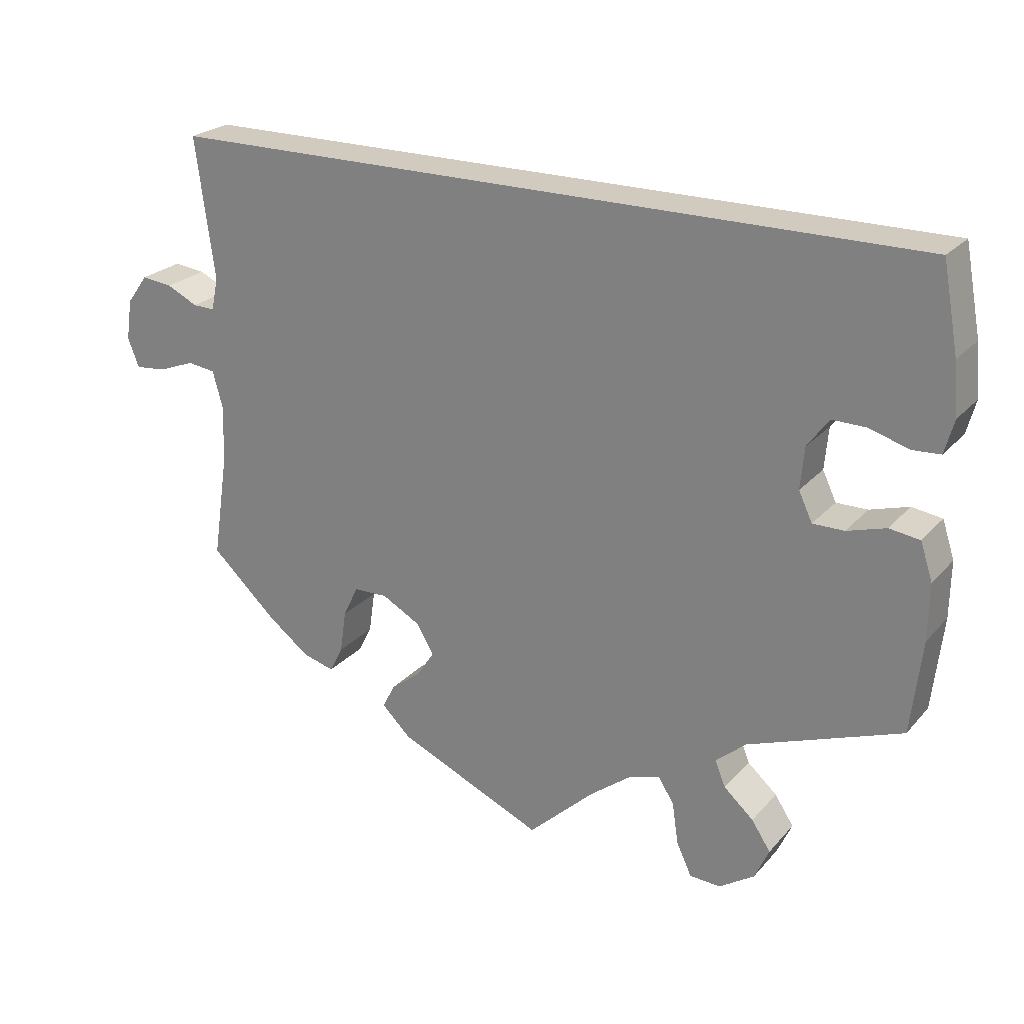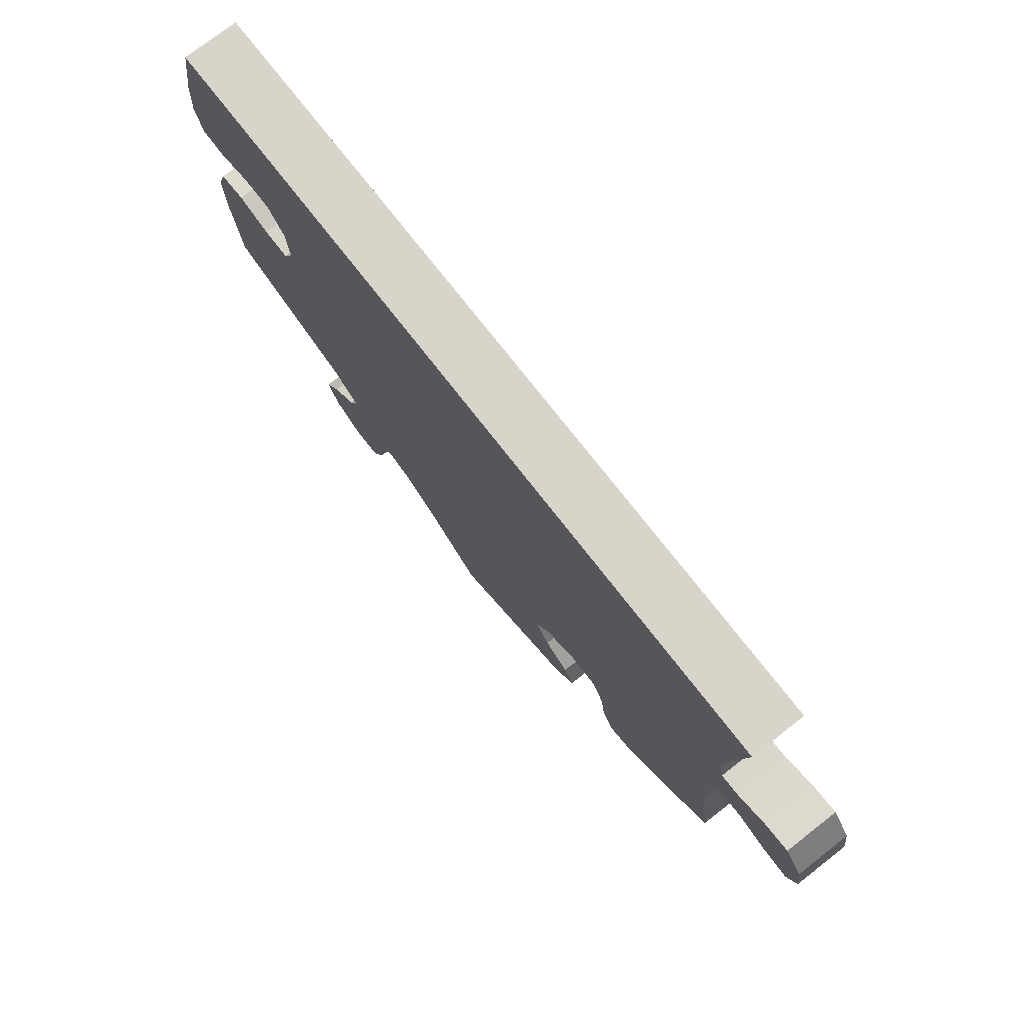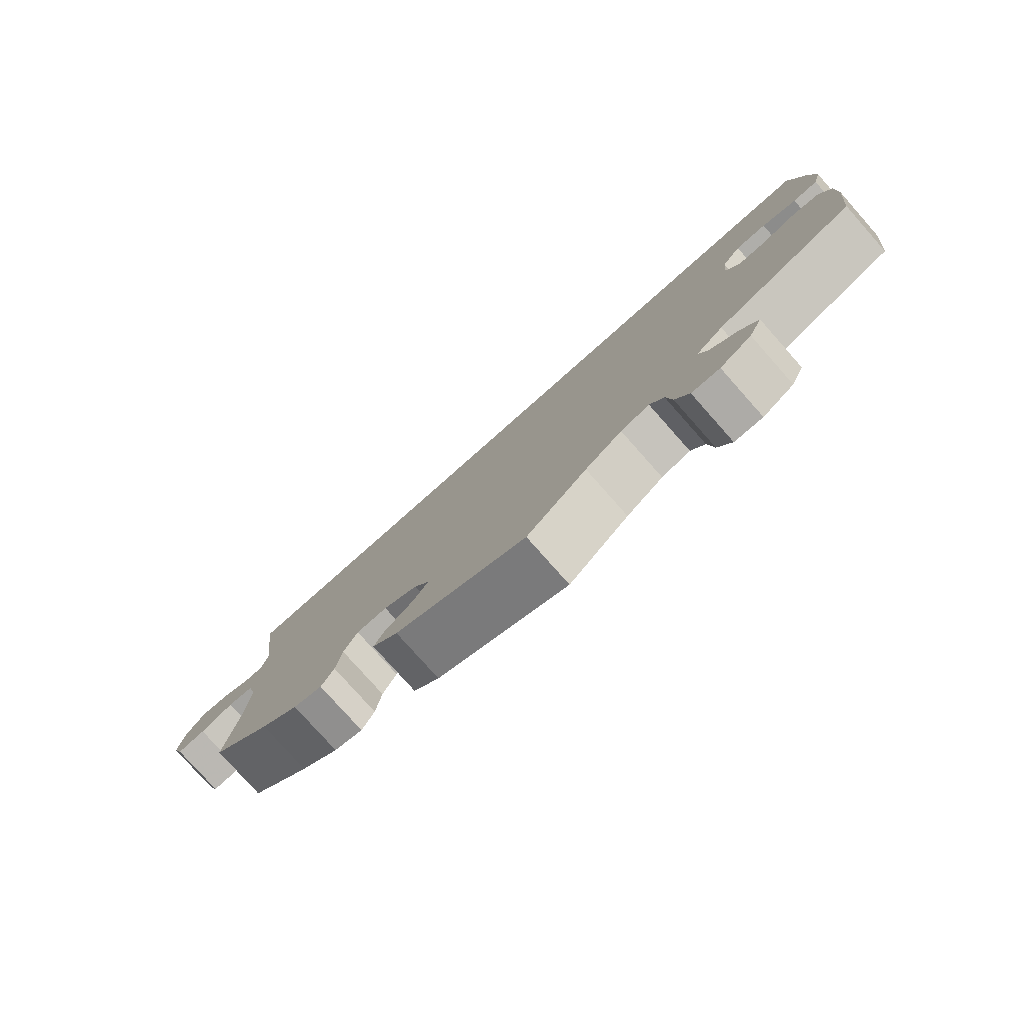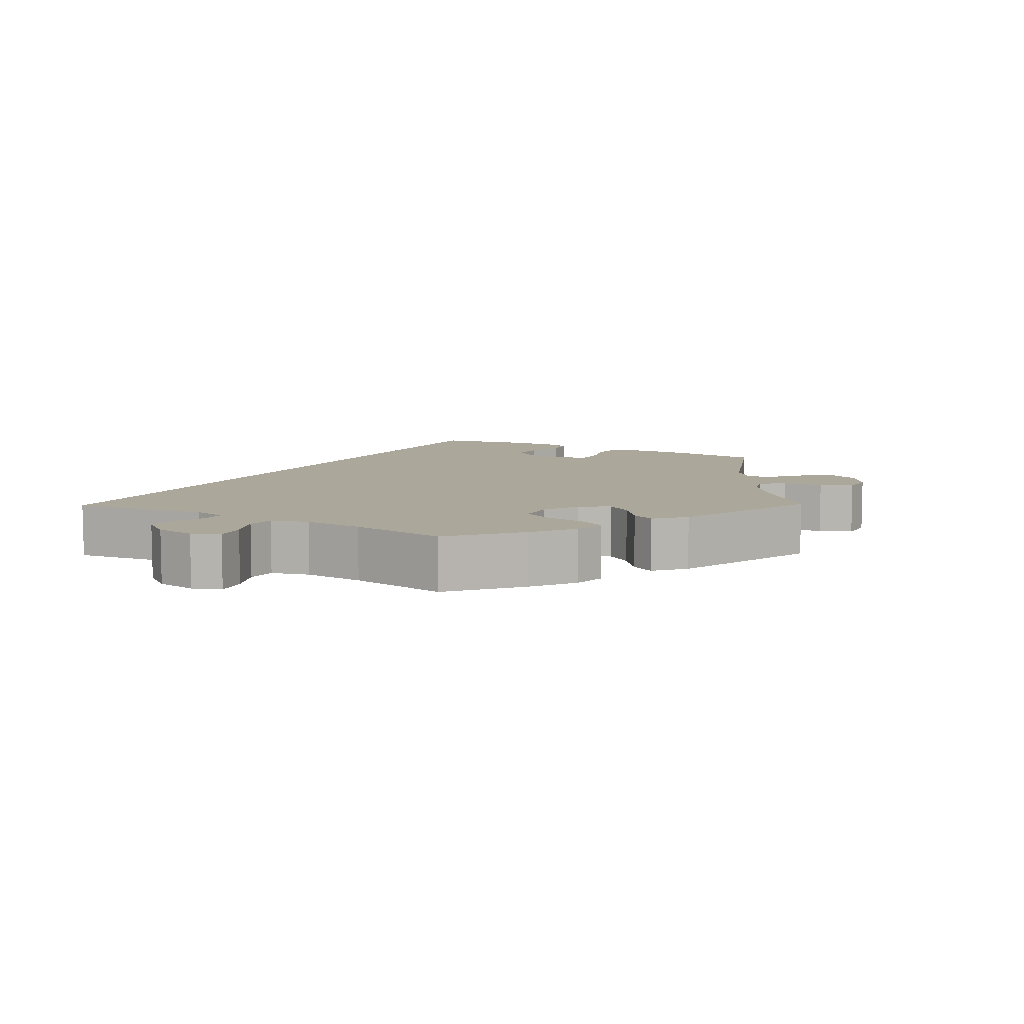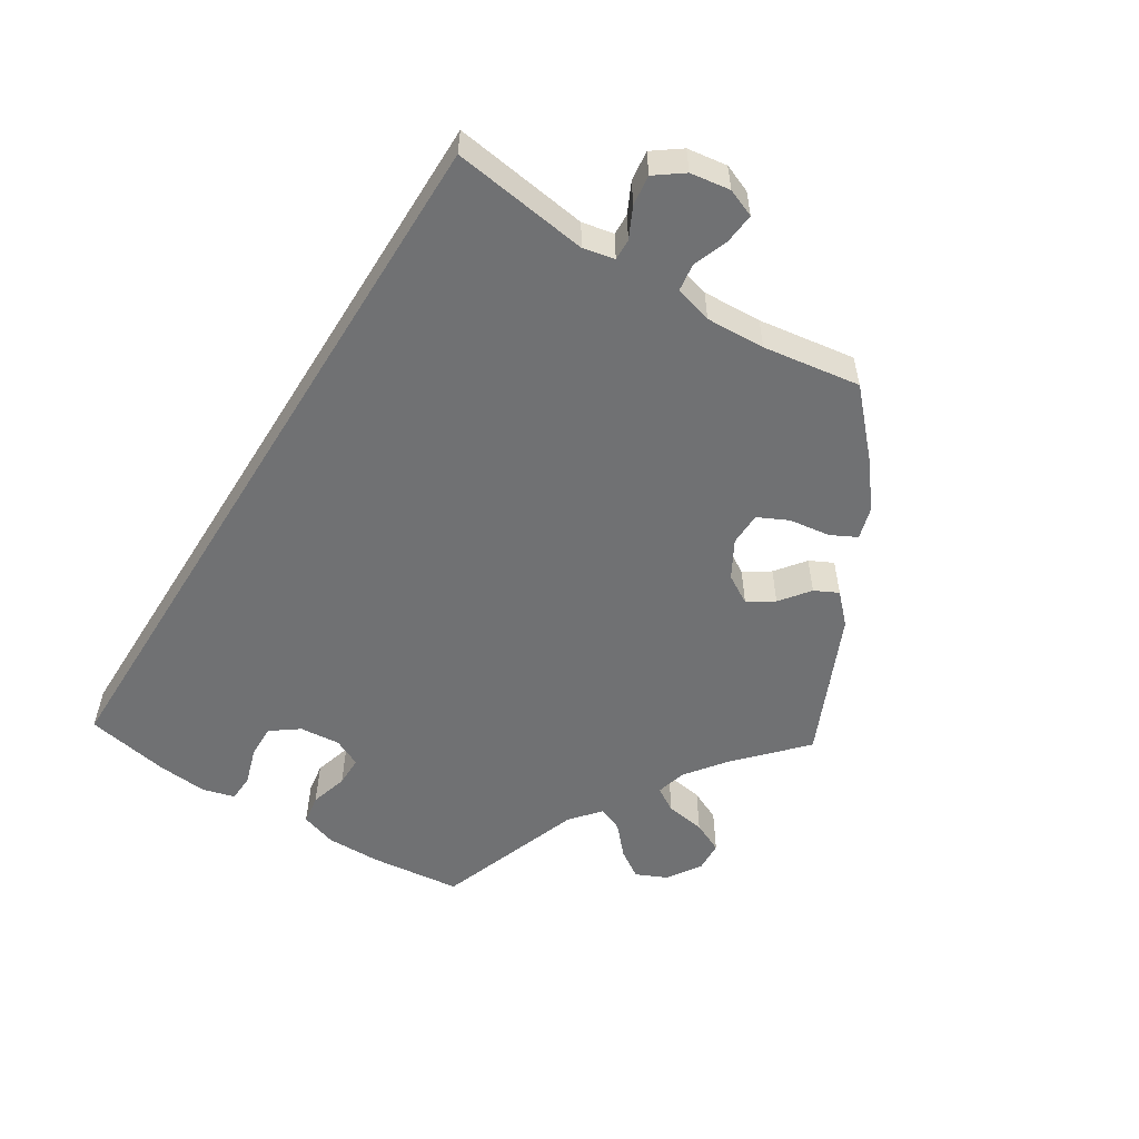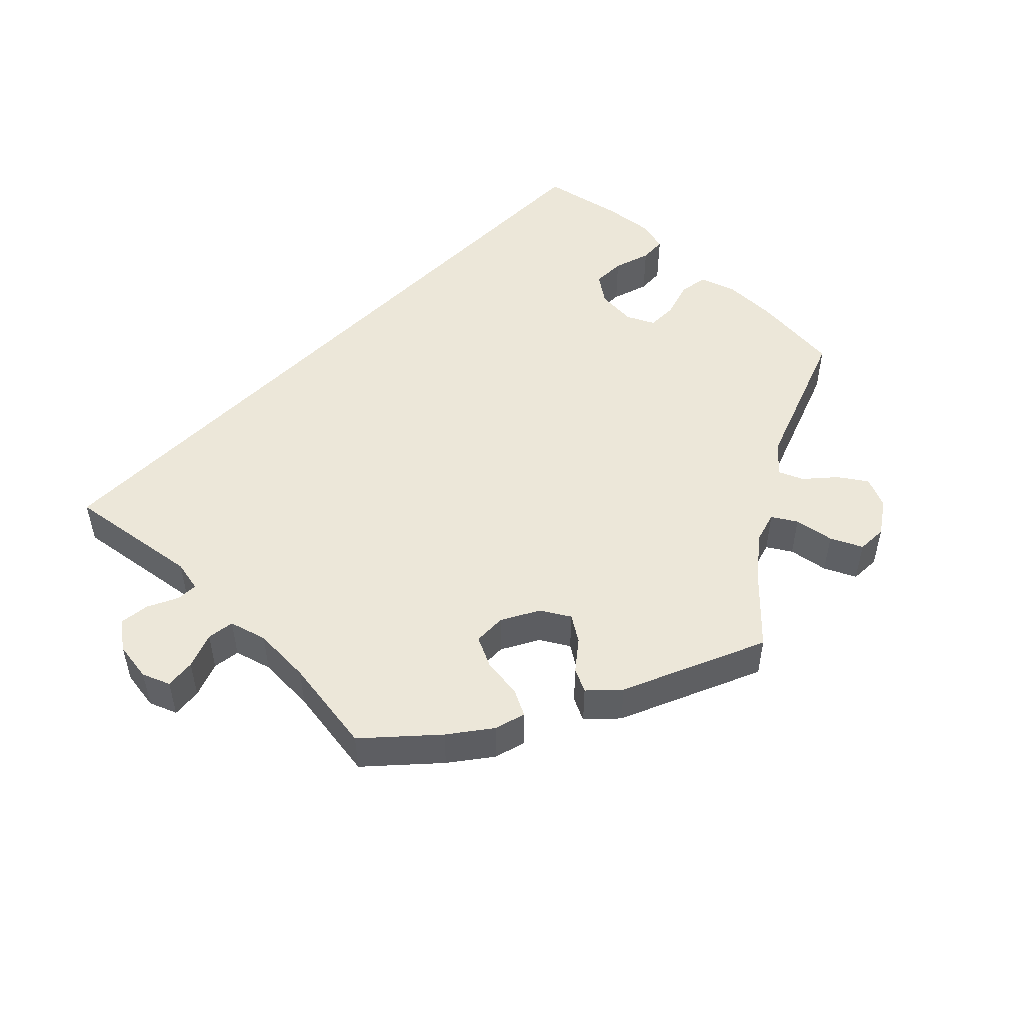
<metadata>
{"format":"obj","ext":"obj","renderer":"f3d","projection":"perspective","resolution":1024,"background":"white","views":[{"elev":23.7,"azim":-149.6,"up":"+Z"},{"elev":75.3,"azim":52.1,"up":"+Z"},{"elev":-78.6,"azim":-138.4,"up":"+Z"},{"elev":8.1,"azim":119.1,"up":"+Y"},{"elev":-55.1,"azim":57.9,"up":"+Y"},{"elev":50.0,"azim":134.1,"up":"+Y"}]}
</metadata>
<code>
v 0.414 0.07 -0.369
v 0.359 0.07 -0.411
v 0.317 0.07 -0.423
v 0.299 0.07 -0.388
v 0.291 0.07 -0.332
v 0.271 0.07 -0.291
v 0.226 0.07 -0.29
v 0.176 0.07 -0.318
v 0.153 0.07 -0.357
v 0.176 0.07 -0.392
v 0.216 0.07 -0.423
v 0.232 0.07 -0.455
v 0.194 0.07 -0.492
v 0.001 0.07 -0.578
v -0.087 0.07 -0.496
v -0.141 0.07 -0.455
v -0.183 0.07 -0.443
v -0.203 0.07 -0.476
v -0.211 0.07 -0.53
v -0.231 0.07 -0.573
v -0.272 0.07 -0.575
v -0.318 0.07 -0.545
v -0.337 0.07 -0.503
v -0.312 0.07 -0.465
v -0.273 0.07 -0.43
v -0.259 0.07 -0.396
v -0.299 0.07 -0.362
v -0.5 0.07 -0.289
v -0.514 0.07 -0.166
v -0.515 0.07 -0.092
v -0.499 0.07 -0.043
v -0.459 0.07 -0.037
v -0.408 0.07 -0.052
v -0.367 0.07 -0.052
v -0.349 0.07 -0.014
v -0.354 0.07 0.041
v -0.382 0.07 0.079
v -0.427 0.07 0.078
v -0.478 0.07 0.062
v -0.515 0.07 0.064
v -0.527 0.07 0.108
v -0.521 0.07 0.176
v -0.5 0.07 0.289
v 0.501 0.07 0.29
v 0.476 0.07 0.105
v 0.485 0.07 0.062
v 0.514 0.07 0.063
v 0.555 0.07 0.083
v 0.596 0.07 0.088
v 0.624 0.07 0.05
v 0.632 0.07 -0.004
v 0.617 0.07 -0.042
v 0.576 0.07 -0.038
v 0.528 0.07 -0.02
v 0.491 0.07 -0.025
v 0.477 0.07 -0.076
v 0.481 0.07 -0.156
v 0.501 0.07 -0.288
v 0.414 0 -0.369
v 0.359 0 -0.411
v 0.317 0 -0.423
v 0.299 0 -0.388
v 0.291 0 -0.332
v 0.271 0 -0.291
v 0.226 0 -0.29
v 0.176 0 -0.318
v 0.153 0 -0.357
v 0.176 0 -0.392
v 0.216 0 -0.423
v 0.232 0 -0.455
v 0.194 0 -0.492
v 0.001 0 -0.578
v -0.087 0 -0.496
v -0.141 0 -0.455
v -0.183 0 -0.443
v -0.203 0 -0.476
v -0.211 0 -0.53
v -0.231 0 -0.573
v -0.272 0 -0.575
v -0.318 0 -0.545
v -0.337 0 -0.503
v -0.312 0 -0.465
v -0.273 0 -0.43
v -0.259 0 -0.396
v -0.299 0 -0.362
v -0.5 0 -0.289
v -0.514 0 -0.166
v -0.515 0 -0.092
v -0.499 0 -0.043
v -0.459 0 -0.037
v -0.408 0 -0.052
v -0.367 0 -0.052
v -0.349 0 -0.014
v -0.354 0 0.041
v -0.382 0 0.079
v -0.427 0 0.078
v -0.478 0 0.062
v -0.515 0 0.064
v -0.527 0 0.108
v -0.521 0 0.176
v -0.5 0 0.289
v 0.501 0 0.29
v 0.476 0 0.105
v 0.485 0 0.062
v 0.514 0 0.063
v 0.555 0 0.083
v 0.596 0 0.088
v 0.624 0 0.05
v 0.632 0 -0.004
v 0.617 0 -0.042
v 0.576 0 -0.038
v 0.528 0 -0.02
v 0.491 0 -0.025
v 0.477 0 -0.076
v 0.481 0 -0.156
v 0.501 0 -0.288
f 57 58 1 2
f 56 57 2 3
f 55 56 3 4
f 51 52 53 54
f 51 54 55
f 50 51 55
f 47 48 49 50
f 46 47 50 55
f 45 46 55 4
f 38 39 40 41
f 37 38 41 42
f 30 31 32 33
f 30 33 34
f 27 28 29 30
f 26 27 30 34
f 22 23 24 25
f 22 25 26
f 21 22 26
f 18 19 20 21
f 17 18 21 26
f 16 17 26 34
f 12 13 14 15
f 10 11 12 15
f 9 10 15 16
f 8 9 16 34
f 44 45 4 5
f 37 42 43 44
f 36 37 44
f 35 36 44
f 7 8 34 35
f 6 7 35 44
f 5 6 44
f 60 59 116 115
f 61 60 115 114
f 62 61 114 113
f 112 111 110 109
f 113 112 109
f 113 109 108
f 108 107 106 105
f 113 108 105 104
f 62 113 104 103
f 99 98 97 96
f 100 99 96 95
f 91 90 89 88
f 92 91 88
f 88 87 86 85
f 92 88 85 84
f 83 82 81 80
f 84 83 80
f 84 80 79
f 79 78 77 76
f 84 79 76 75
f 92 84 75 74
f 73 72 71 70
f 73 70 69 68
f 74 73 68 67
f 92 74 67 66
f 63 62 103 102
f 102 101 100 95
f 102 95 94
f 102 94 93
f 93 92 66 65
f 102 93 65 64
f 102 64 63
f 1 59 60 2
f 2 60 61 3
f 3 61 62 4
f 4 62 63 5
f 5 63 64 6
f 6 64 65 7
f 7 65 66 8
f 8 66 67 9
f 9 67 68 10
f 10 68 69 11
f 11 69 70 12
f 12 70 71 13
f 13 71 72 14
f 14 72 73 15
f 15 73 74 16
f 16 74 75 17
f 17 75 76 18
f 18 76 77 19
f 19 77 78 20
f 20 78 79 21
f 21 79 80 22
f 22 80 81 23
f 23 81 82 24
f 24 82 83 25
f 25 83 84 26
f 26 84 85 27
f 27 85 86 28
f 28 86 87 29
f 29 87 88 30
f 30 88 89 31
f 31 89 90 32
f 32 90 91 33
f 33 91 92 34
f 34 92 93 35
f 35 93 94 36
f 36 94 95 37
f 37 95 96 38
f 38 96 97 39
f 39 97 98 40
f 40 98 99 41
f 41 99 100 42
f 42 100 101 43
f 43 101 102 44
f 44 102 103 45
f 45 103 104 46
f 46 104 105 47
f 47 105 106 48
f 48 106 107 49
f 49 107 108 50
f 50 108 109 51
f 51 109 110 52
f 52 110 111 53
f 53 111 112 54
f 54 112 113 55
f 55 113 114 56
f 56 114 115 57
f 57 115 116 58
f 58 116 59 1

</code>
